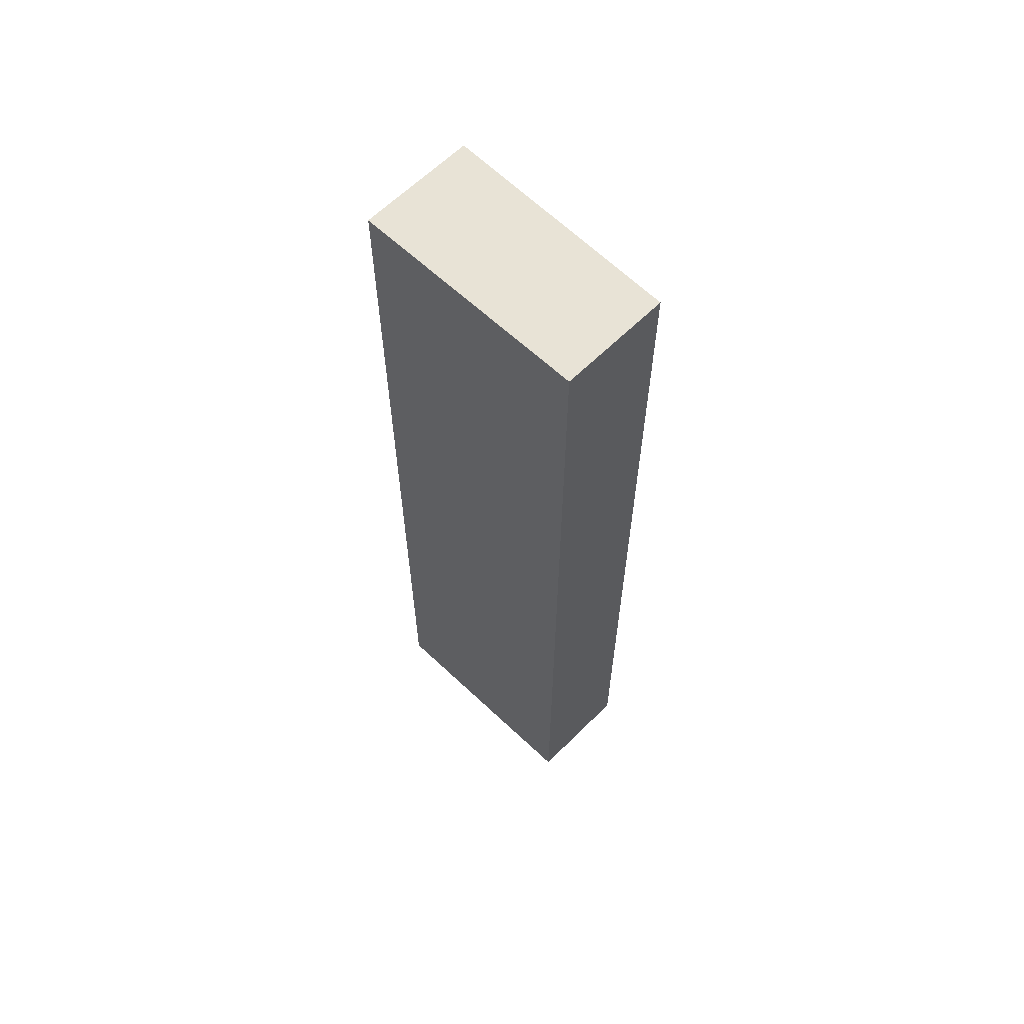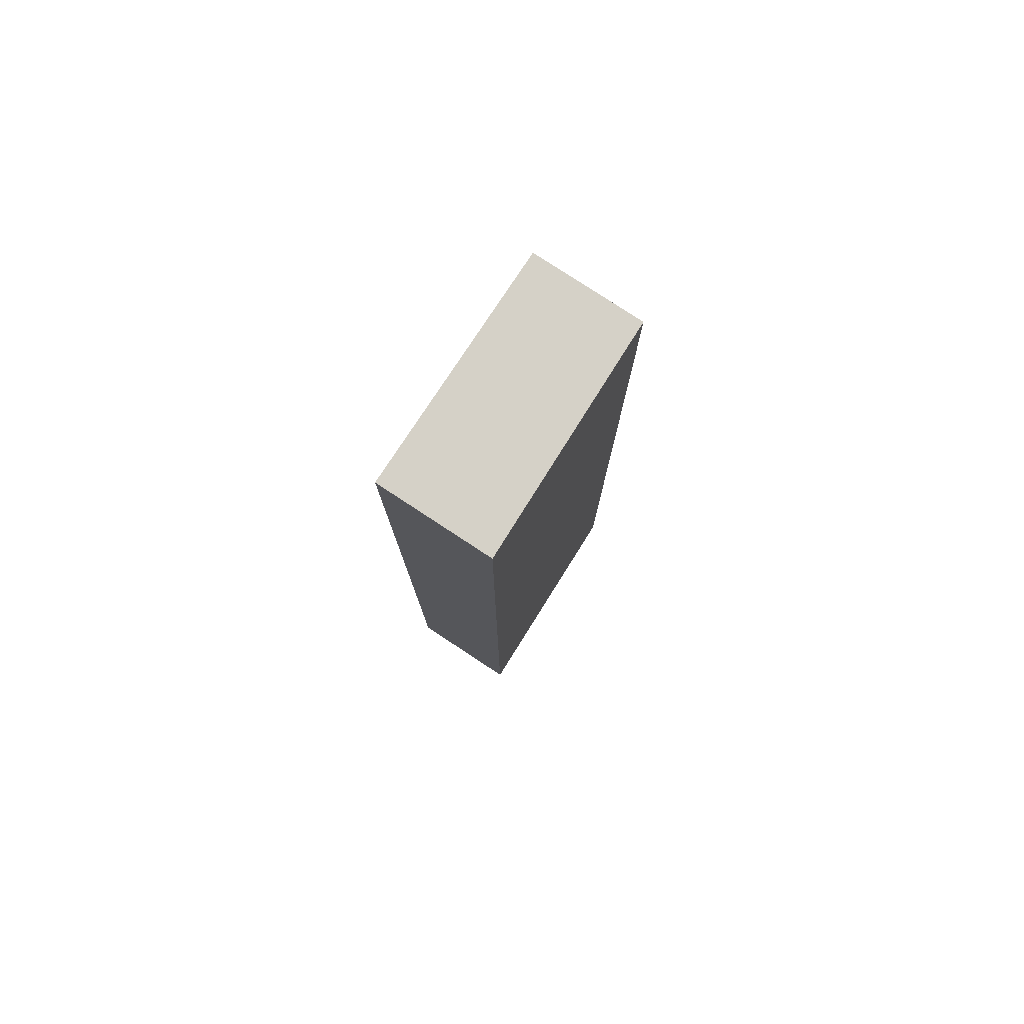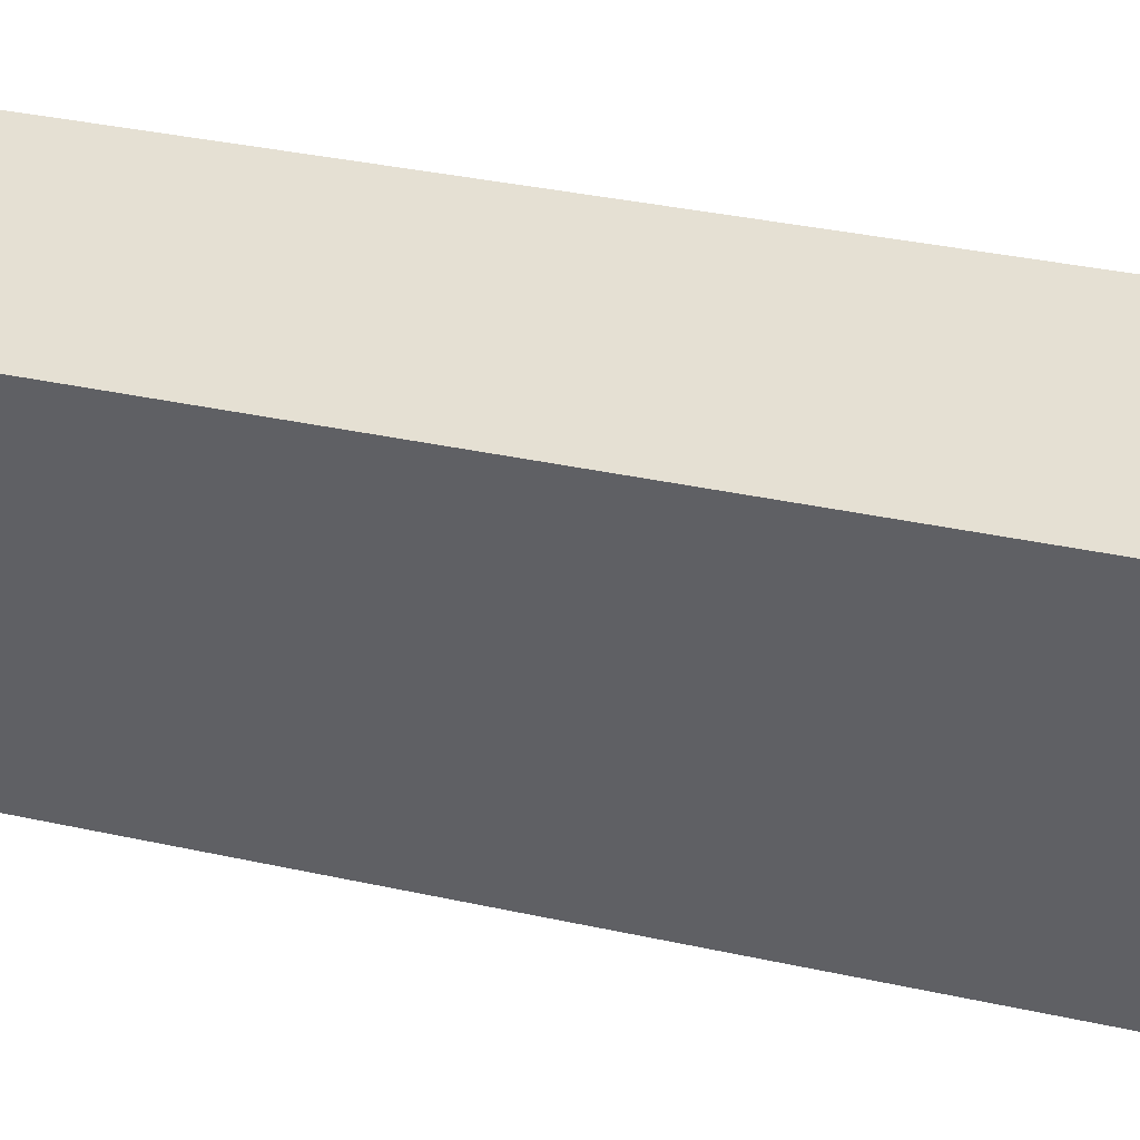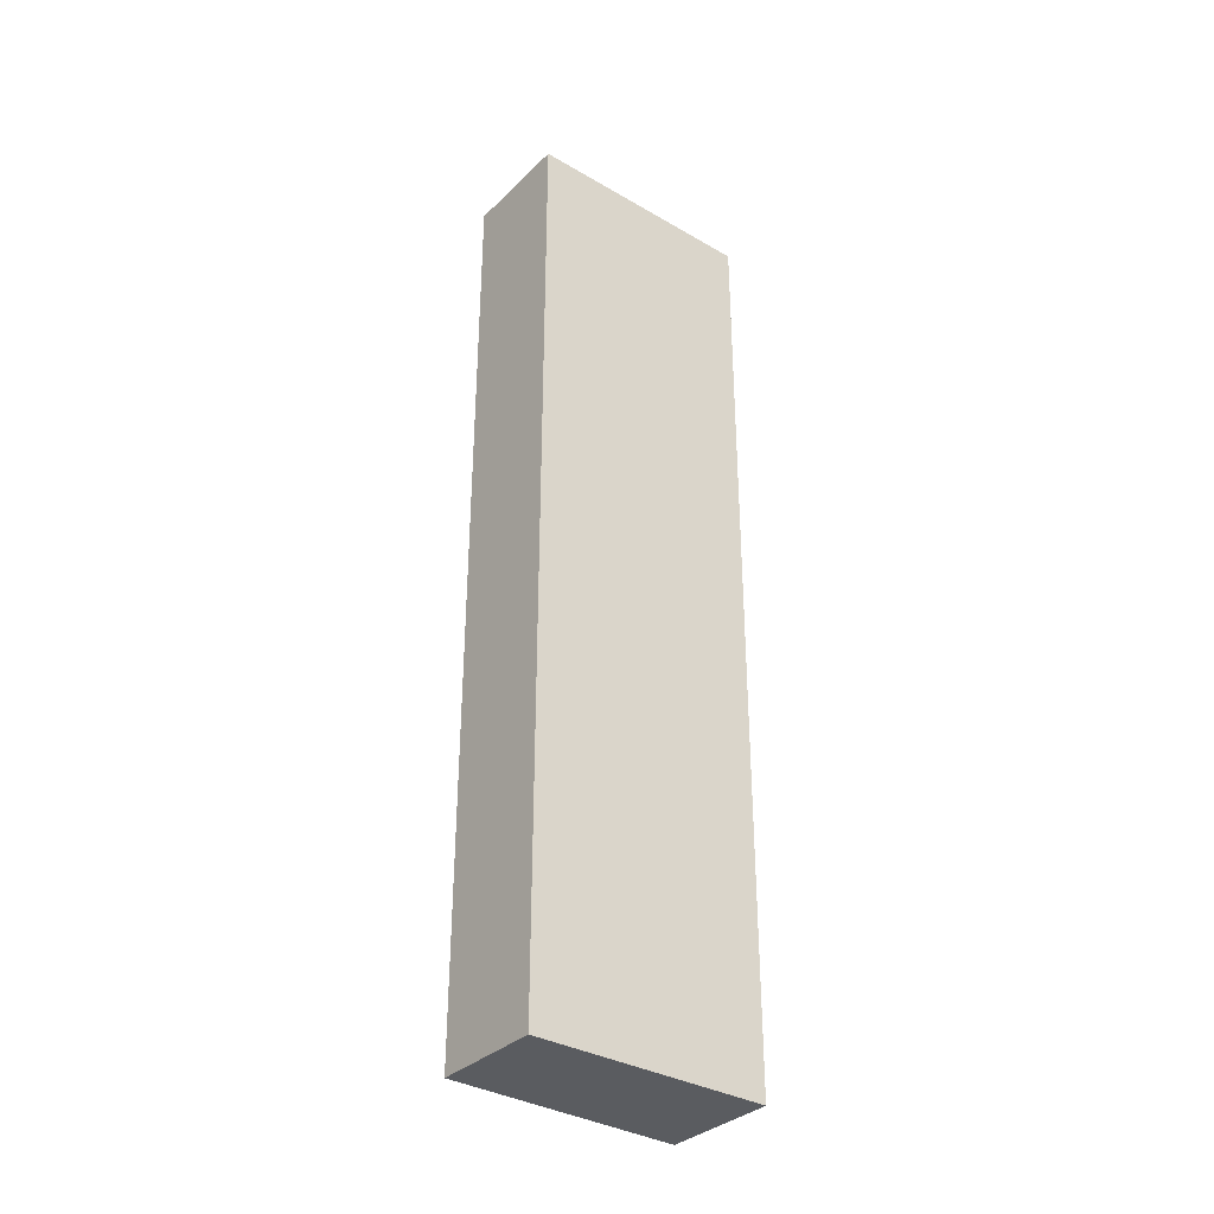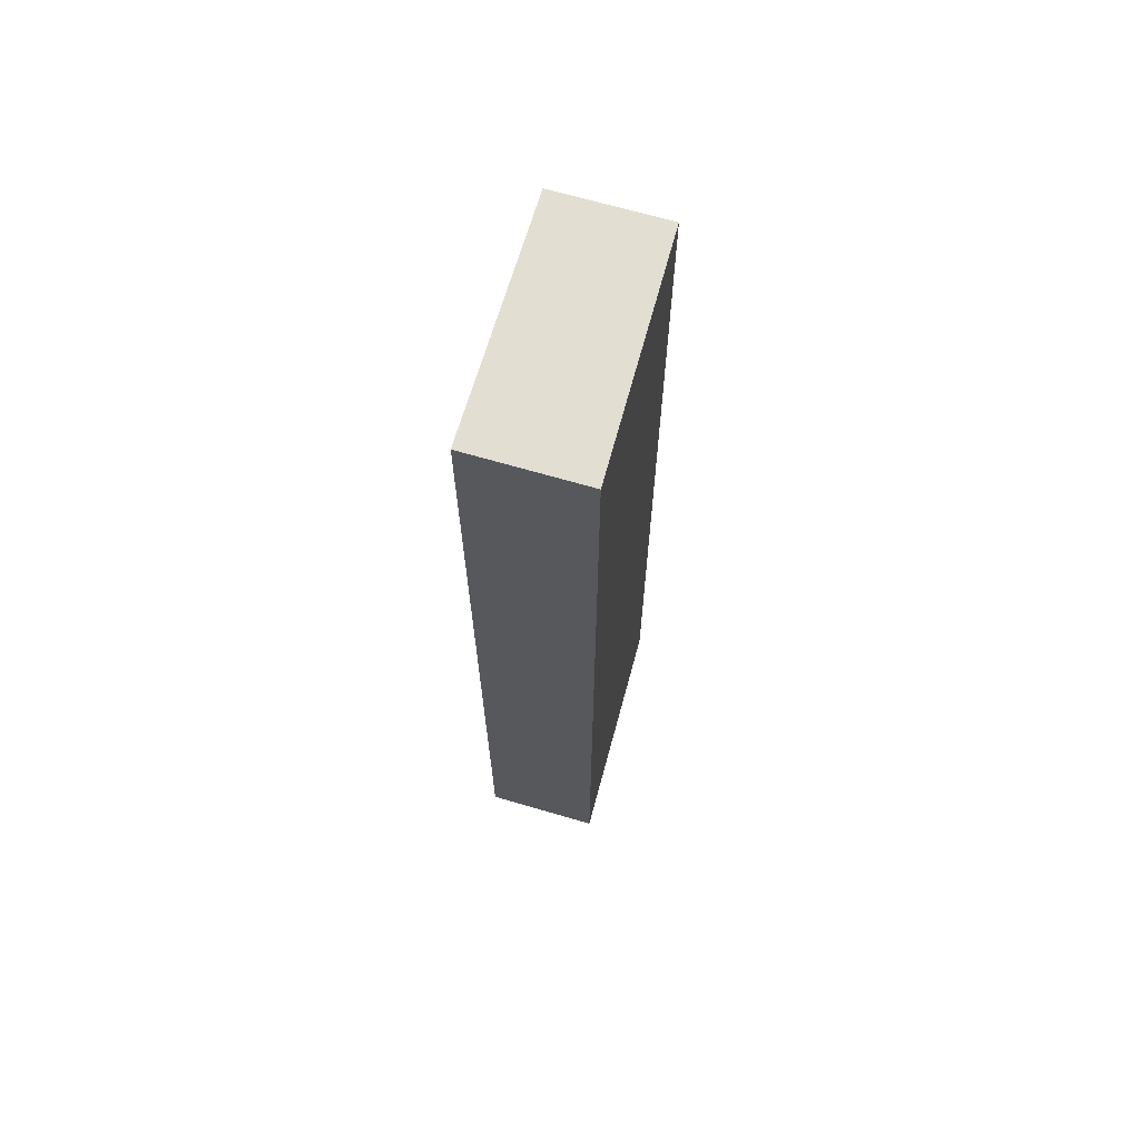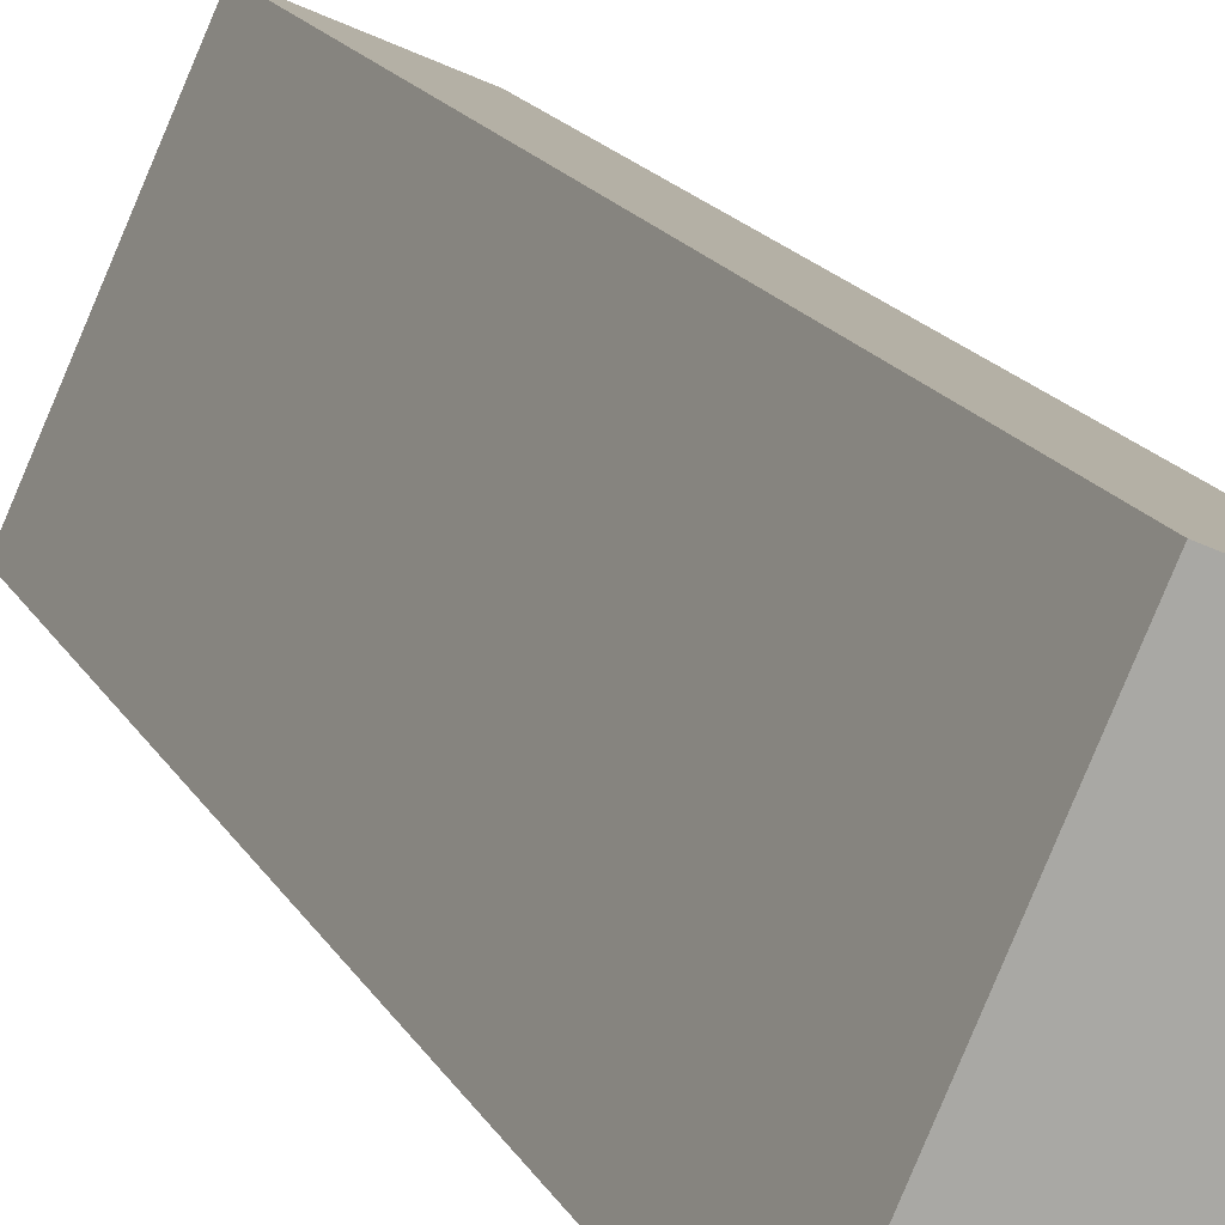
<metadata>
{"format":"obj","ext":"obj","renderer":"f3d","projection":"perspective","resolution":1024,"background":"white","views":[{"elev":62.5,"azim":158.9,"up":"+Y"},{"elev":78.9,"azim":57.3,"up":"+Y"},{"elev":24.1,"azim":112.5,"up":"+Z"},{"elev":-34.2,"azim":-104.1,"up":"+Y"},{"elev":67.5,"azim":40.4,"up":"+Y"},{"elev":14.2,"azim":-17.2,"up":"+Z"}]}
</metadata>
<code>
v  2.131 9.838 1.789
v  0 9.838 6.024e-16
v  1.017 9.838 2.285
v  1.066 9.838 -0.474
v  0 0 0
v  1.017 -1.399e-16 2.285
v  2.131 -1.095e-16 1.789
v  1.066 2.902e-17 -0.474
g defaultobject
f 1 2 3
f 2 1 4
f 5 3 2
f 3 5 6
f 6 1 3
f 1 6 7
f 7 4 1
f 4 7 8
f 8 2 4
f 2 8 5
f 8 6 5
f 6 8 7

</code>
